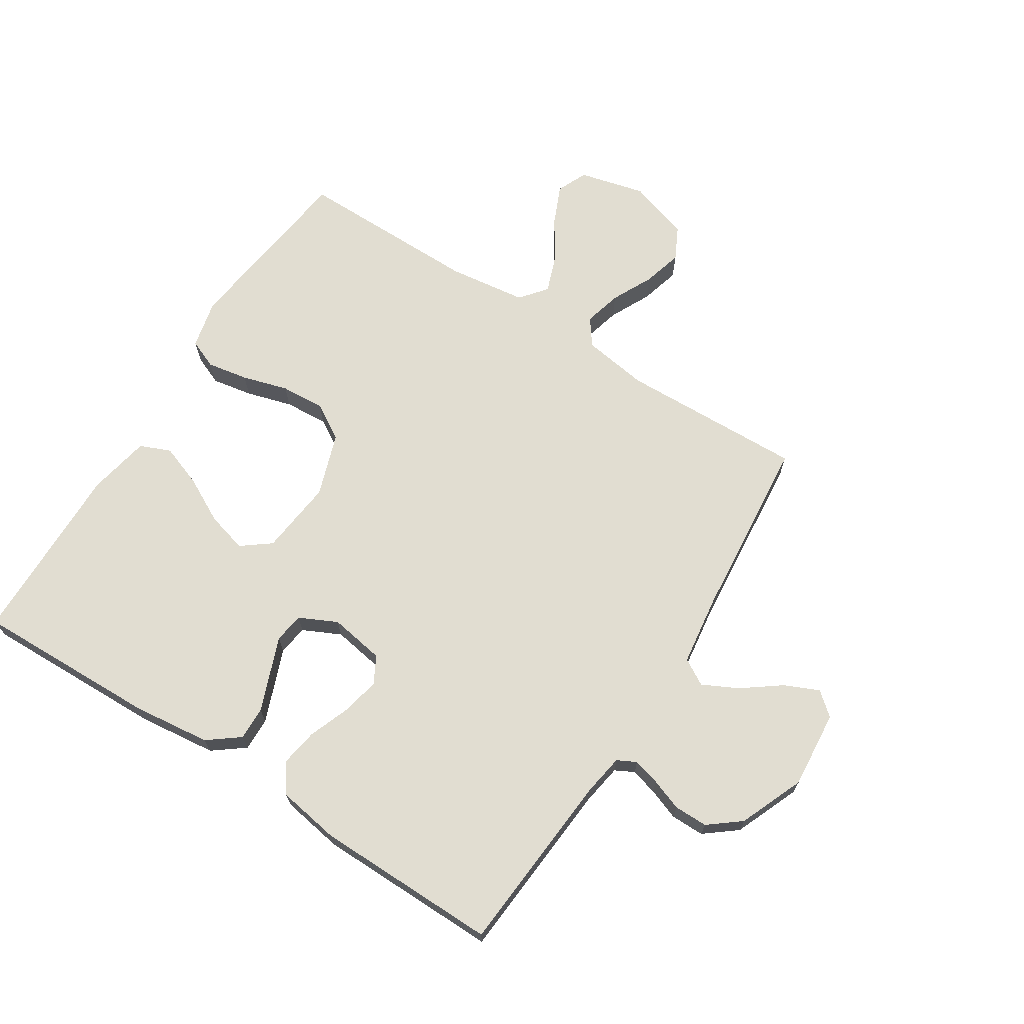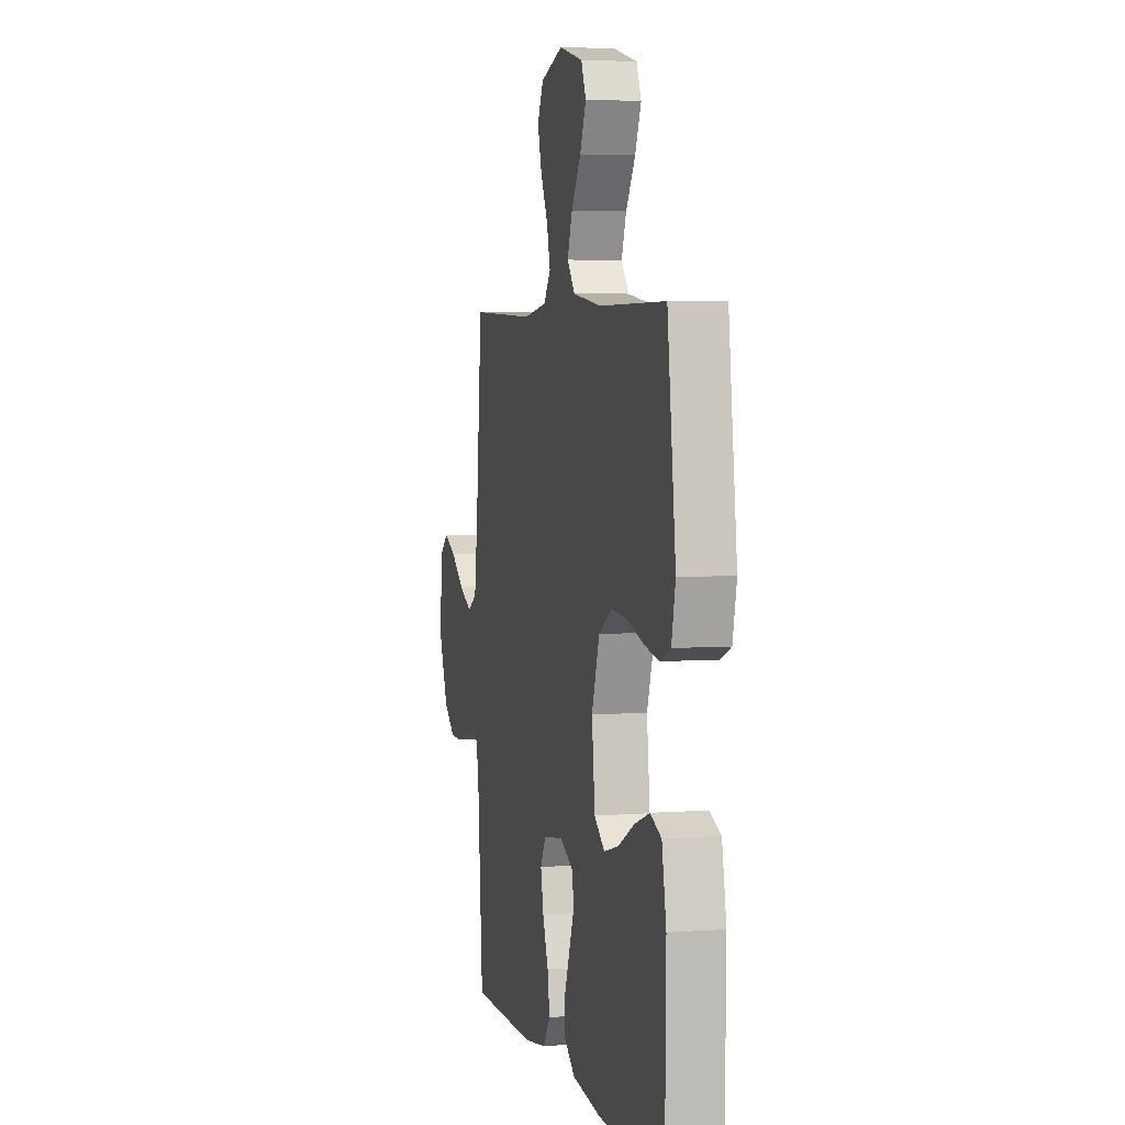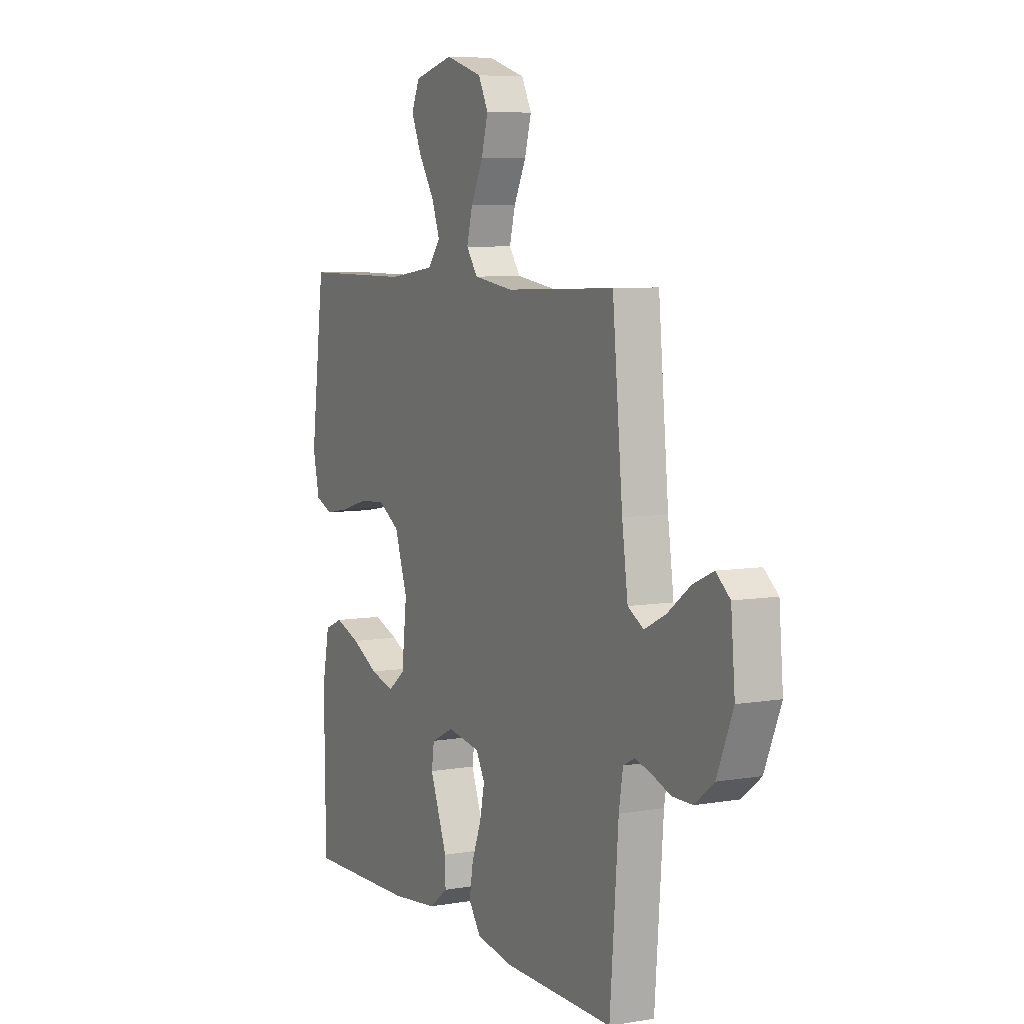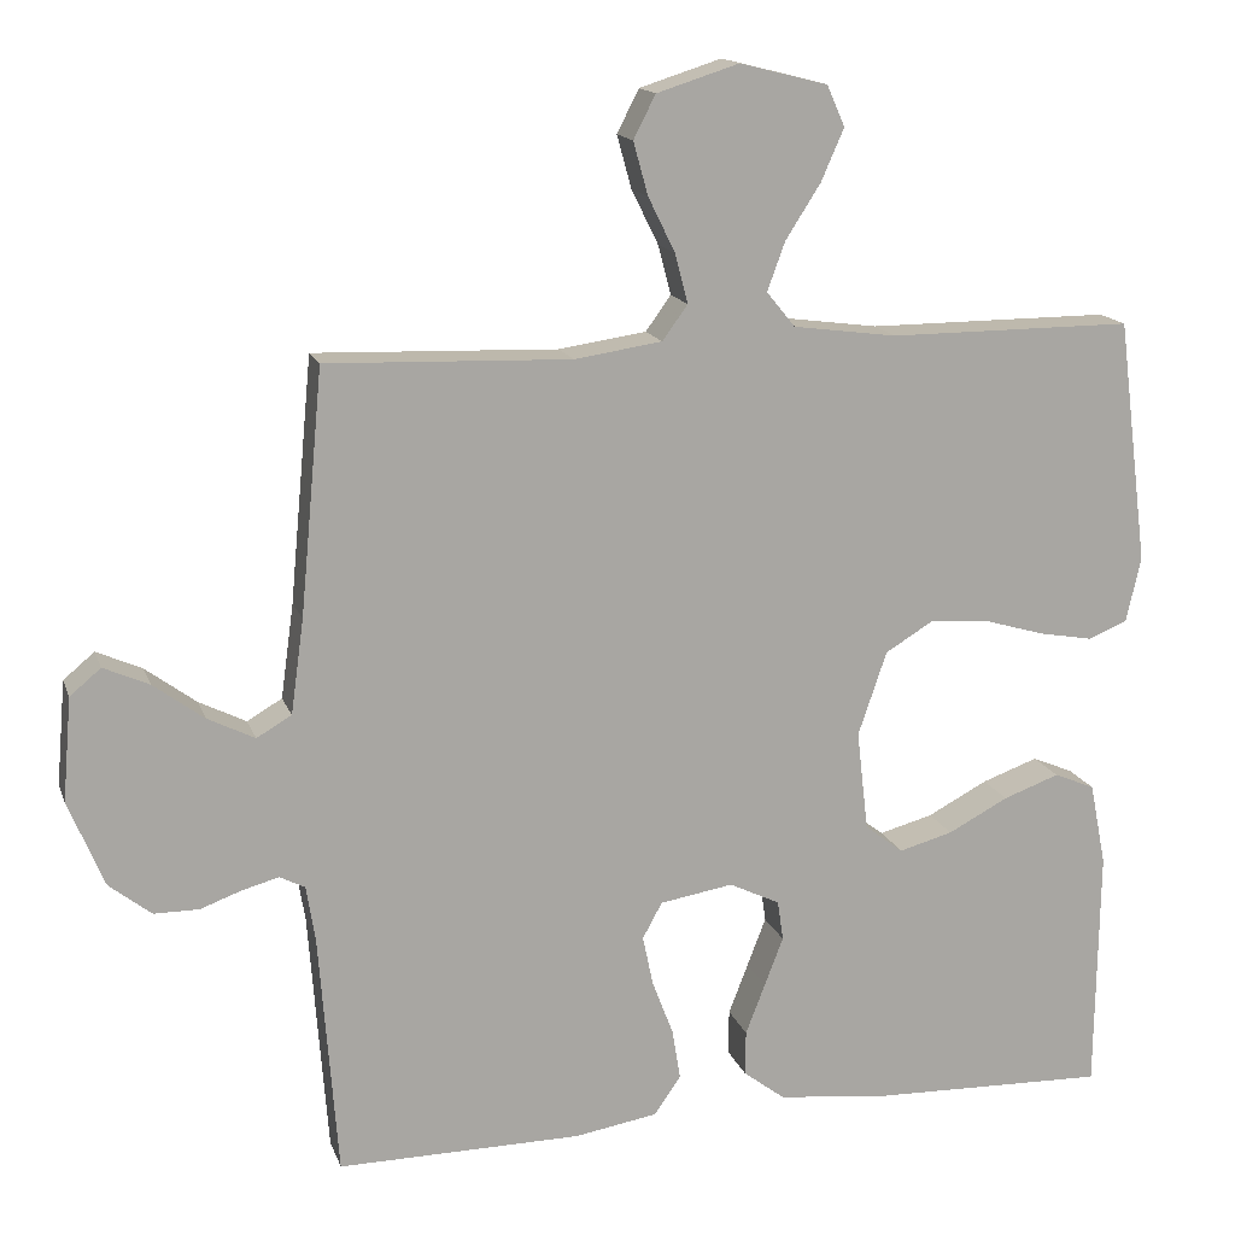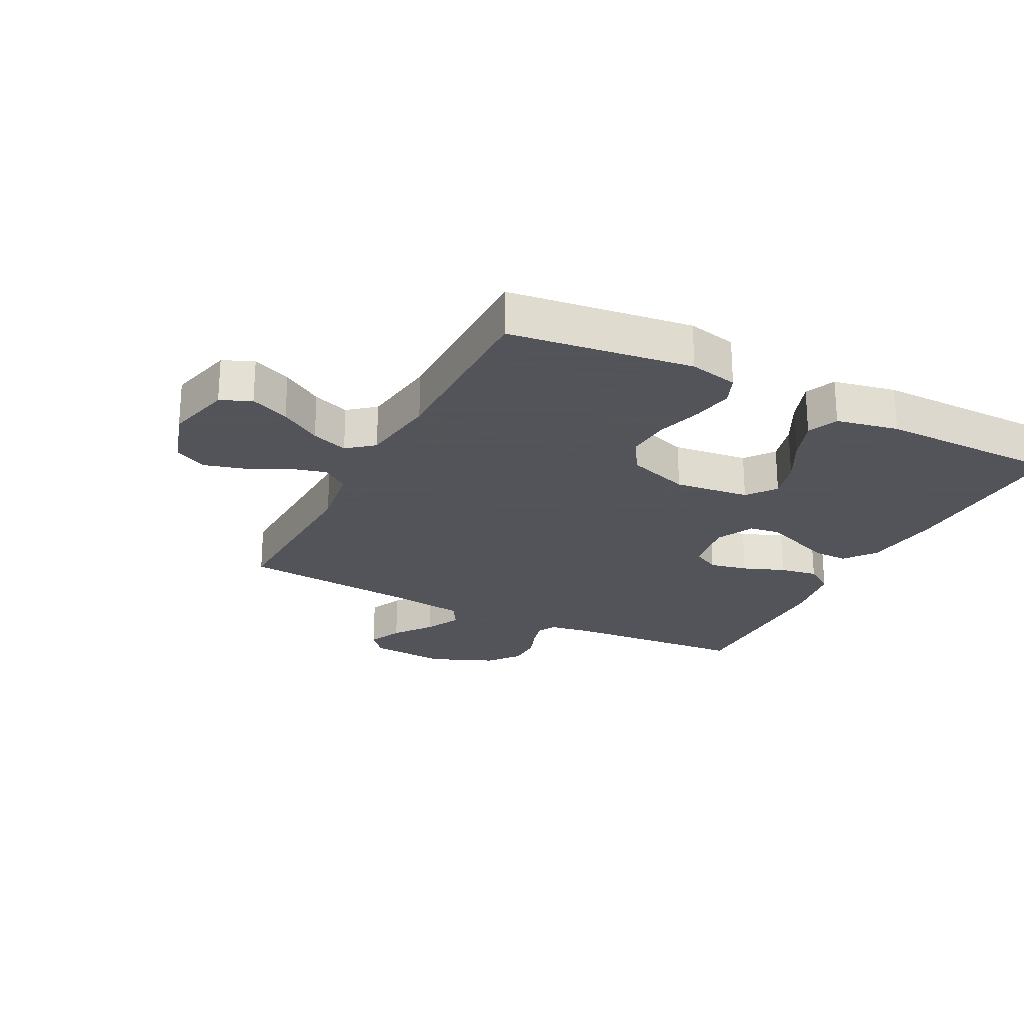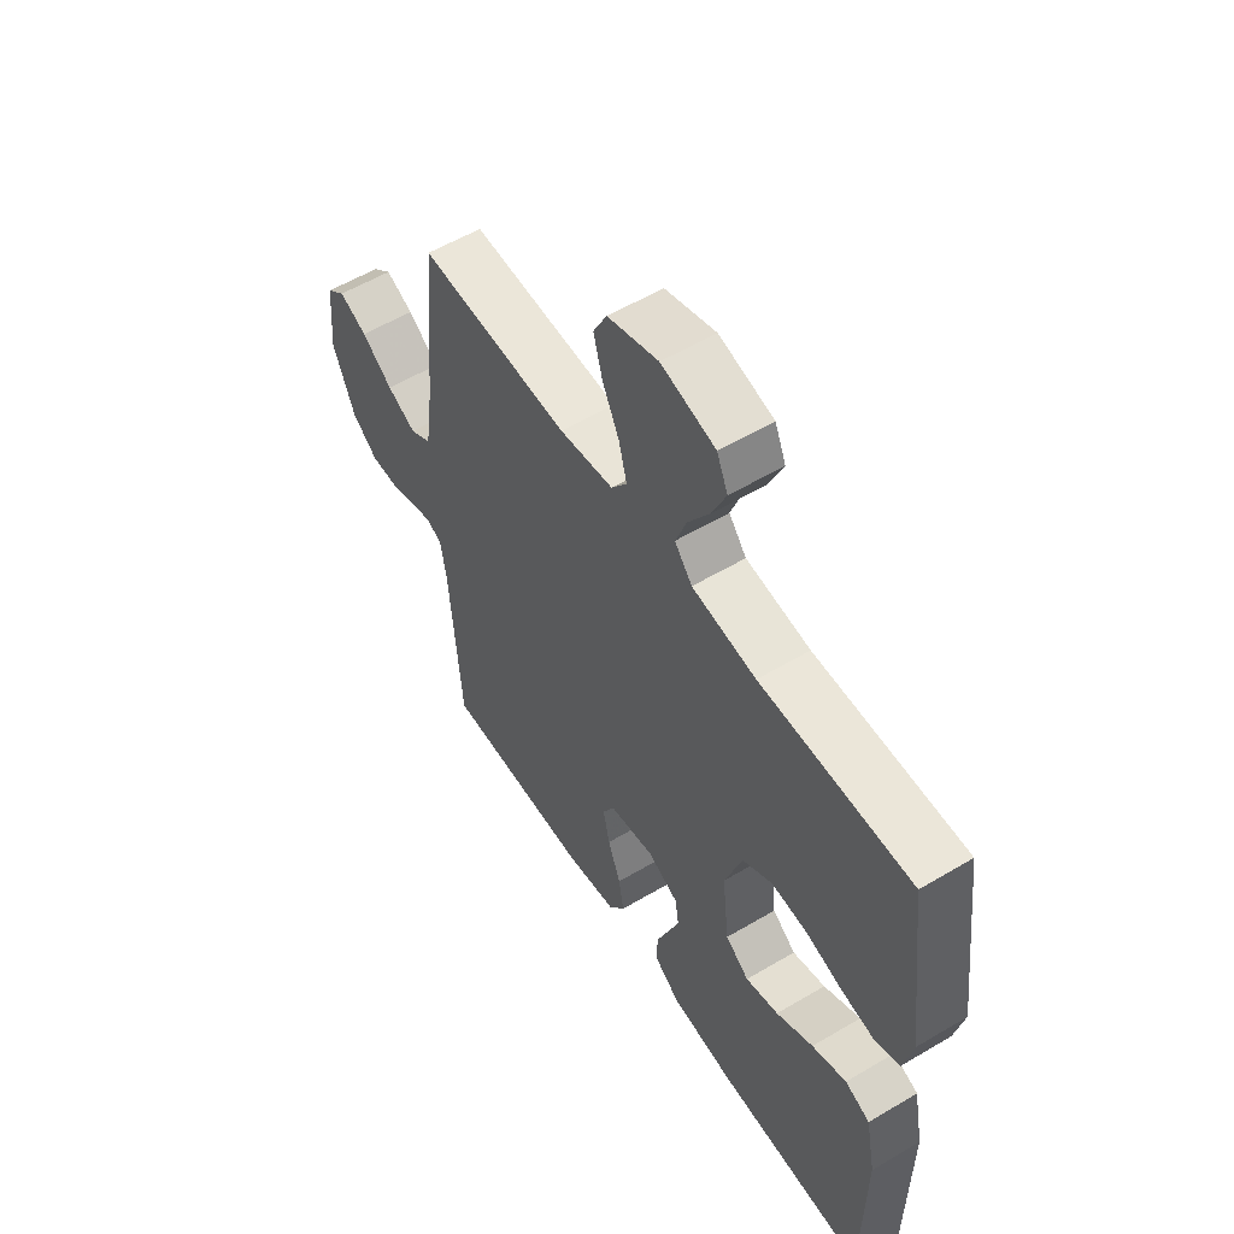
<metadata>
{"format":"obj","ext":"obj","renderer":"f3d","projection":"perspective","resolution":1024,"background":"white","views":[{"elev":68.8,"azim":-147.5,"up":"+Y"},{"elev":4.5,"azim":76.5,"up":"+Z"},{"elev":6.8,"azim":-116.8,"up":"+Z"},{"elev":15.2,"azim":-15.7,"up":"+Z"},{"elev":-23.9,"azim":63.0,"up":"+Y"},{"elev":56.2,"azim":58.1,"up":"+Z"}]}
</metadata>
<code>
v 0.5 0.07 -0.5
v 0.2 0.07 -0.492
v 0.072 0.07 -0.477
v 0.021 0.07 -0.438
v 0.022 0.07 -0.383
v 0.046 0.07 -0.321
v 0.069 0.07 -0.261
v 0.062 0.07 -0.212
v 0 0.07 -0.182
v -0.09 0.07 -0.197
v -0.114 0.07 -0.241
v -0.101 0.07 -0.303
v -0.075 0.07 -0.371
v -0.065 0.07 -0.433
v -0.098 0.07 -0.48
v -0.2 0.07 -0.497
v -0.5 0.07 -0.5
v -0.523 0.07 -0.2
v -0.534 0.07 -0.132
v -0.565 0.07 -0.116
v -0.609 0.07 -0.128
v -0.661 0.07 -0.147
v -0.716 0.07 -0.147
v -0.768 0.07 -0.106
v -0.812 0.07 0
v -0.801 0.07 0.127
v -0.763 0.07 0.159
v -0.707 0.07 0.134
v -0.645 0.07 0.088
v -0.587 0.07 0.059
v -0.544 0.07 0.084
v -0.528 0.07 0.2
v -0.5 0.07 0.5
v -0.2 0.07 0.49
v -0.092 0.07 0.506
v -0.061 0.07 0.549
v -0.077 0.07 0.61
v -0.11 0.07 0.677
v -0.128 0.07 0.742
v -0.101 0.07 0.795
v 0 0.07 0.827
v 0.108 0.07 0.8
v 0.13 0.07 0.75
v 0.102 0.07 0.686
v 0.059 0.07 0.619
v 0.037 0.07 0.559
v 0.072 0.07 0.516
v 0.2 0.07 0.499
v 0.5 0.07 0.5
v 0.538 0.07 0.2
v 0.52 0.07 0.12
v 0.472 0.07 0.1
v 0.405 0.07 0.112
v 0.33 0.07 0.134
v 0.258 0.07 0.139
v 0.199 0.07 0.103
v 0.164 0.07 0
v 0.178 0.07 -0.123
v 0.225 0.07 -0.159
v 0.291 0.07 -0.141
v 0.365 0.07 -0.102
v 0.434 0.07 -0.077
v 0.484 0.07 -0.098
v 0.504 0.07 -0.2
v 0.5 0 -0.5
v 0.2 0 -0.492
v 0.072 0 -0.477
v 0.021 0 -0.438
v 0.022 0 -0.383
v 0.046 0 -0.321
v 0.069 0 -0.261
v 0.062 0 -0.212
v 0 0 -0.182
v -0.09 0 -0.197
v -0.114 0 -0.241
v -0.101 0 -0.303
v -0.075 0 -0.371
v -0.065 0 -0.433
v -0.098 0 -0.48
v -0.2 0 -0.497
v -0.5 0 -0.5
v -0.523 0 -0.2
v -0.534 0 -0.132
v -0.565 0 -0.116
v -0.609 0 -0.128
v -0.661 0 -0.147
v -0.716 0 -0.147
v -0.768 0 -0.106
v -0.812 0 0
v -0.801 0 0.127
v -0.763 0 0.159
v -0.707 0 0.134
v -0.645 0 0.088
v -0.587 0 0.059
v -0.544 0 0.084
v -0.528 0 0.2
v -0.5 0 0.5
v -0.2 0 0.49
v -0.092 0 0.506
v -0.061 0 0.549
v -0.077 0 0.61
v -0.11 0 0.677
v -0.128 0 0.742
v -0.101 0 0.795
v 0 0 0.827
v 0.108 0 0.8
v 0.13 0 0.75
v 0.102 0 0.686
v 0.059 0 0.619
v 0.037 0 0.559
v 0.072 0 0.516
v 0.2 0 0.499
v 0.5 0 0.5
v 0.538 0 0.2
v 0.52 0 0.12
v 0.472 0 0.1
v 0.405 0 0.112
v 0.33 0 0.134
v 0.258 0 0.139
v 0.199 0 0.103
v 0.164 0 0
v 0.178 0 -0.123
v 0.225 0 -0.159
v 0.291 0 -0.141
v 0.365 0 -0.102
v 0.434 0 -0.077
v 0.484 0 -0.098
v 0.504 0 -0.2
f 60 61 62 63
f 59 60 63 64
f 51 52 53 54
f 49 50 51 54
f 48 49 54 55
f 47 48 55 56
f 42 43 44 45
f 42 45 46
f 41 42 46
f 40 41 46
f 37 38 39 40
f 36 37 40 46
f 35 36 46 47
f 32 33 34
f 31 32 34 35
f 26 27 28 29
f 26 29 30
f 25 26 30
f 24 25 30
f 21 22 23 24
f 20 21 24 30
f 19 20 30 31
f 15 16 17 18
f 12 13 14 15
f 11 12 15 18
f 10 11 18 19
f 3 4 5 6
f 3 6 7
f 2 3 7
f 59 64 1 2
f 58 59 2 7
f 57 58 7 8
f 56 57 8 9
f 31 35 47 56
f 19 31 56
f 9 10 19 56
f 127 126 125 124
f 128 127 124 123
f 118 117 116 115
f 118 115 114 113
f 119 118 113 112
f 120 119 112 111
f 109 108 107 106
f 110 109 106
f 110 106 105
f 110 105 104
f 104 103 102 101
f 110 104 101 100
f 111 110 100 99
f 98 97 96
f 99 98 96 95
f 93 92 91 90
f 94 93 90
f 94 90 89
f 94 89 88
f 88 87 86 85
f 94 88 85 84
f 95 94 84 83
f 82 81 80 79
f 79 78 77 76
f 82 79 76 75
f 83 82 75 74
f 70 69 68 67
f 71 70 67
f 71 67 66
f 66 65 128 123
f 71 66 123 122
f 72 71 122 121
f 73 72 121 120
f 120 111 99 95
f 120 95 83
f 120 83 74 73
f 1 65 66 2
f 2 66 67 3
f 3 67 68 4
f 4 68 69 5
f 5 69 70 6
f 6 70 71 7
f 7 71 72 8
f 8 72 73 9
f 9 73 74 10
f 10 74 75 11
f 11 75 76 12
f 12 76 77 13
f 13 77 78 14
f 14 78 79 15
f 15 79 80 16
f 16 80 81 17
f 17 81 82 18
f 18 82 83 19
f 19 83 84 20
f 20 84 85 21
f 21 85 86 22
f 22 86 87 23
f 23 87 88 24
f 24 88 89 25
f 25 89 90 26
f 26 90 91 27
f 27 91 92 28
f 28 92 93 29
f 29 93 94 30
f 30 94 95 31
f 31 95 96 32
f 32 96 97 33
f 33 97 98 34
f 34 98 99 35
f 35 99 100 36
f 36 100 101 37
f 37 101 102 38
f 38 102 103 39
f 39 103 104 40
f 40 104 105 41
f 41 105 106 42
f 42 106 107 43
f 43 107 108 44
f 44 108 109 45
f 45 109 110 46
f 46 110 111 47
f 47 111 112 48
f 48 112 113 49
f 49 113 114 50
f 50 114 115 51
f 51 115 116 52
f 52 116 117 53
f 53 117 118 54
f 54 118 119 55
f 55 119 120 56
f 56 120 121 57
f 57 121 122 58
f 58 122 123 59
f 59 123 124 60
f 60 124 125 61
f 61 125 126 62
f 62 126 127 63
f 63 127 128 64
f 64 128 65 1

</code>
